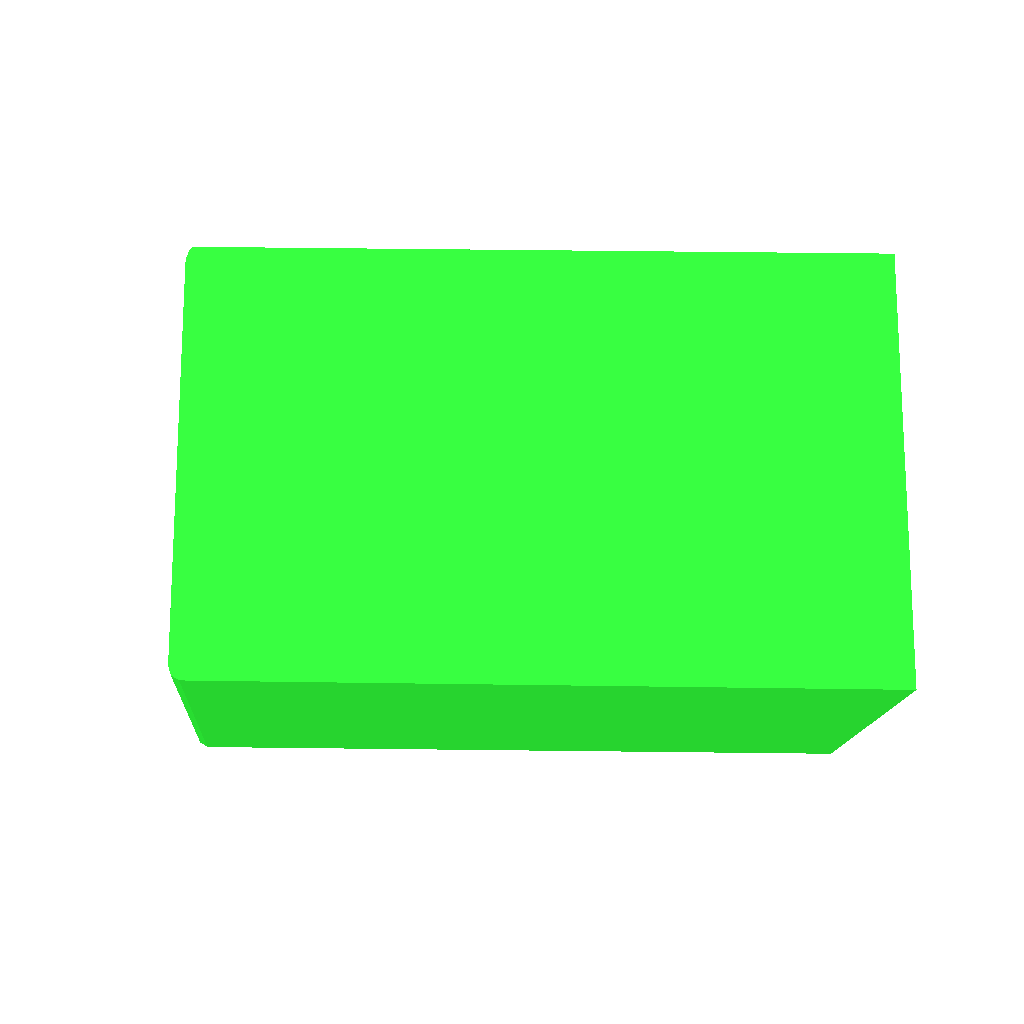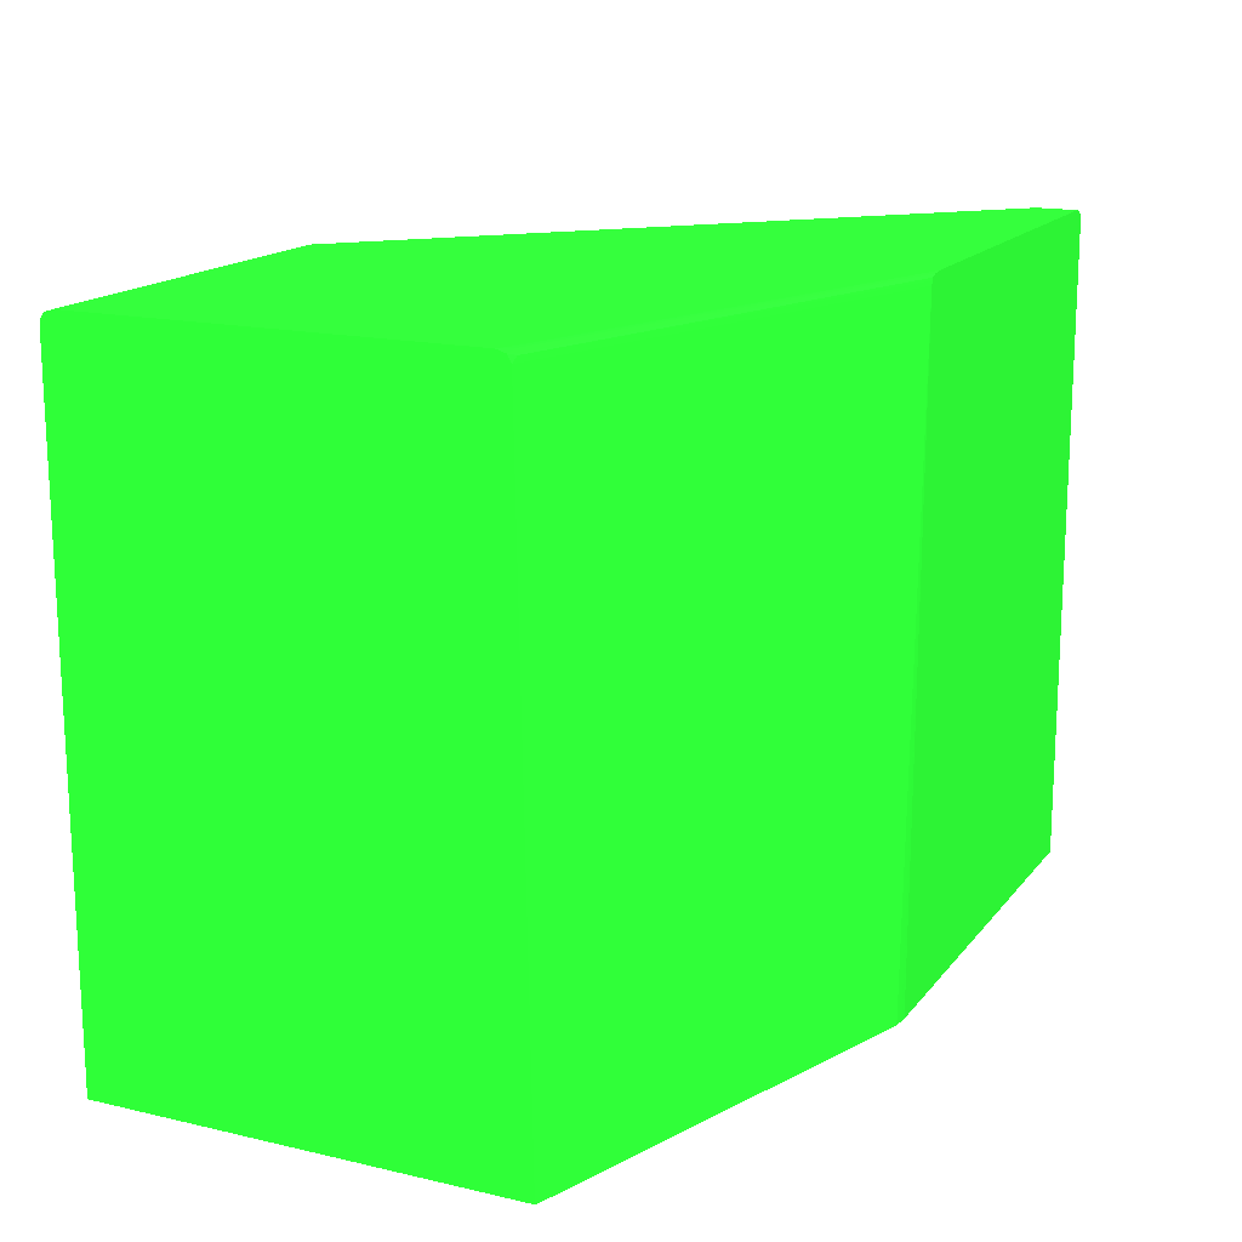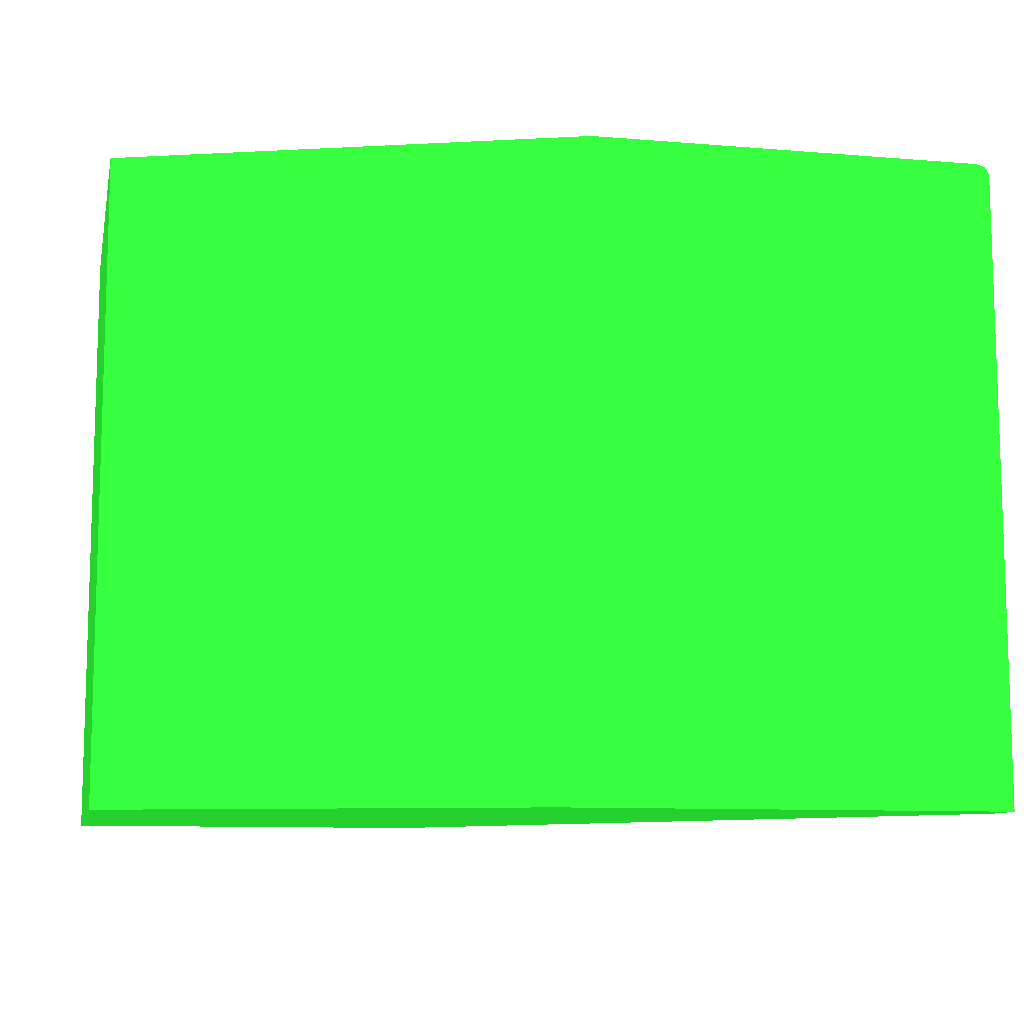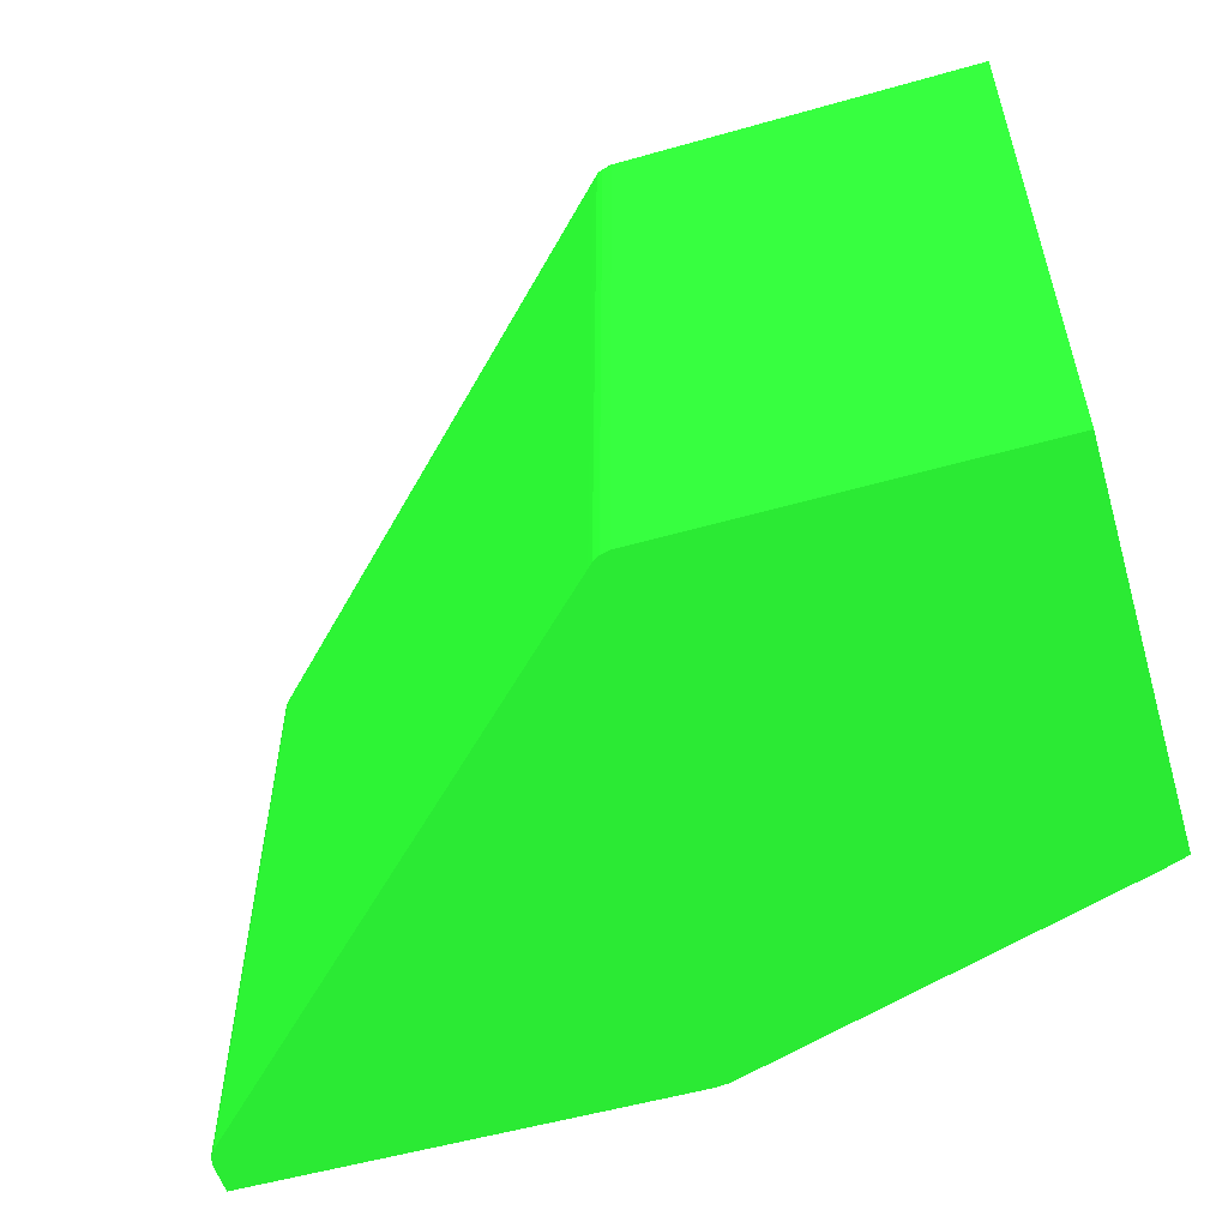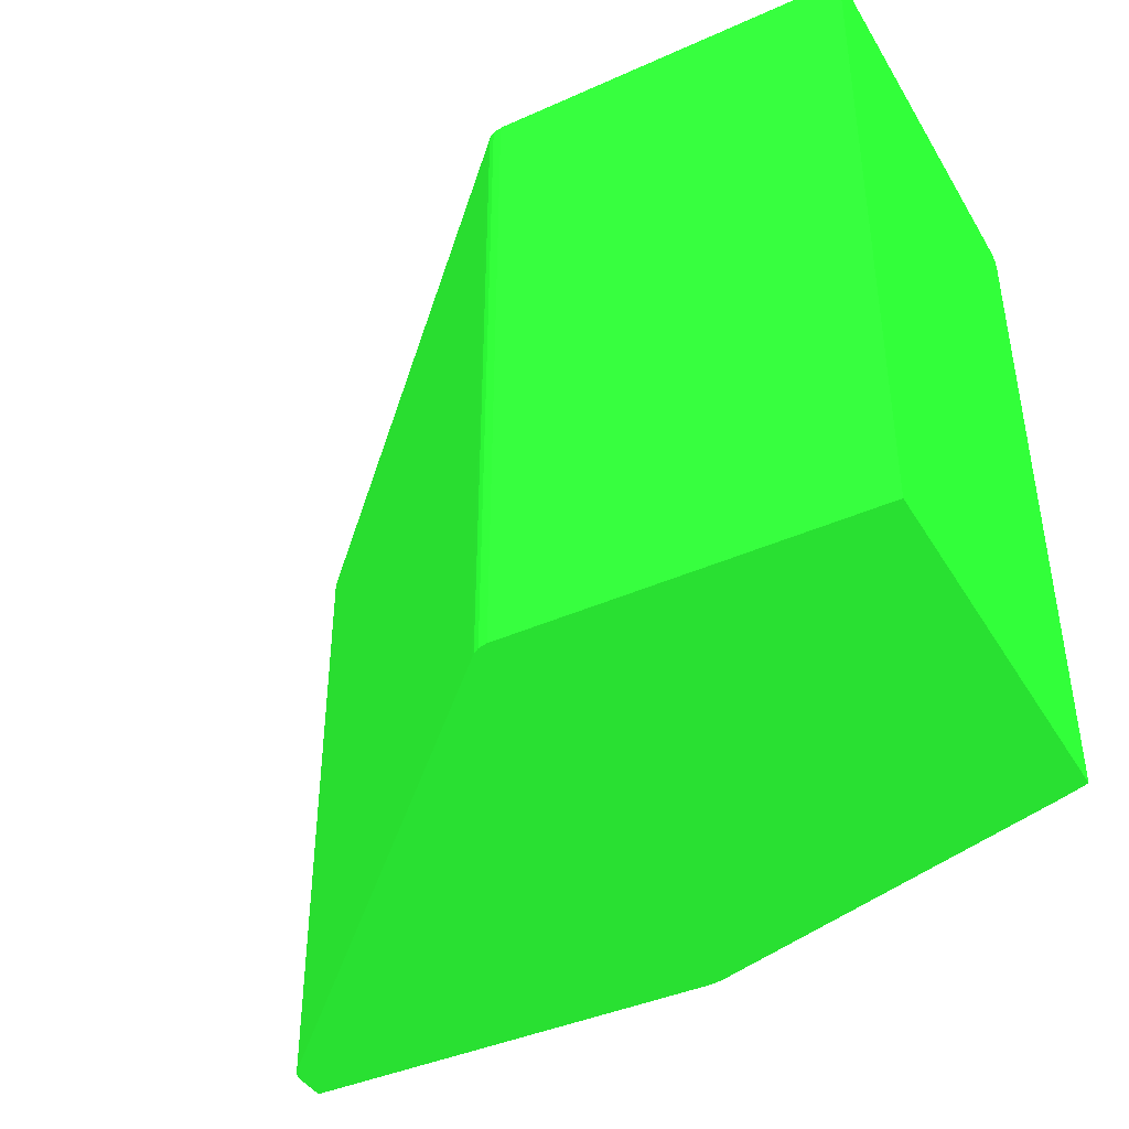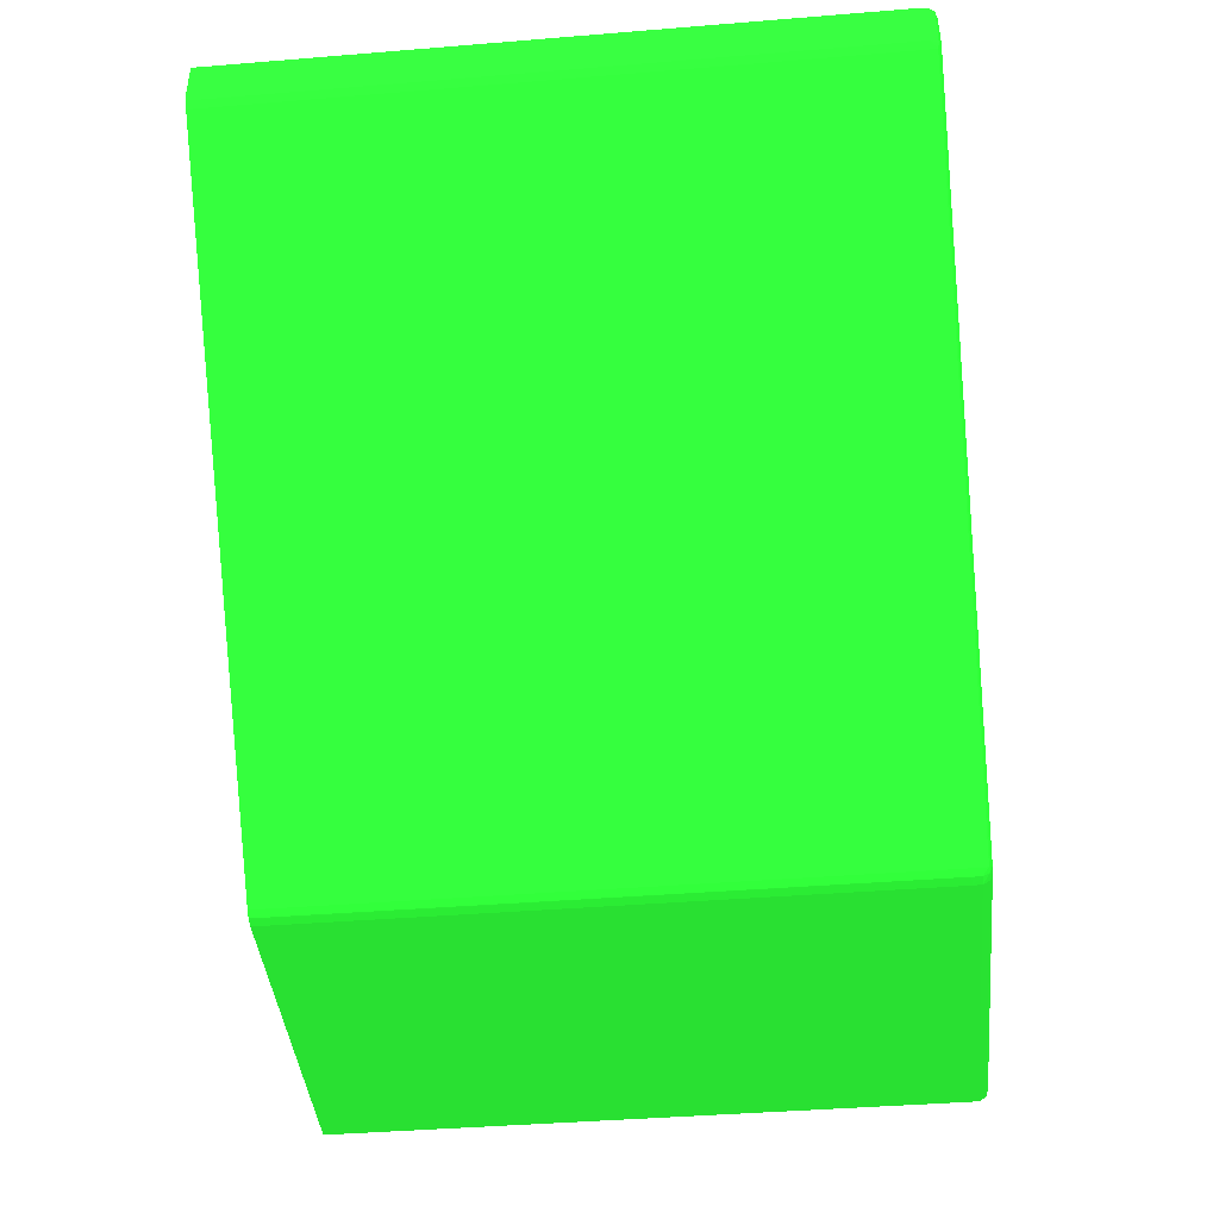
<metadata>
{"format":"obj","ext":"obj","renderer":"f3d","projection":"perspective","resolution":1024,"background":"white","views":[{"elev":-15.4,"azim":-93.9,"up":"+Z"},{"elev":16.4,"azim":-64.7,"up":"+Y"},{"elev":-10.2,"azim":-11.9,"up":"+Y"},{"elev":-54.8,"azim":-163.3,"up":"+Y"},{"elev":-40.9,"azim":-151.4,"up":"+Y"},{"elev":-42.0,"azim":95.6,"up":"+Z"}]}
</metadata>
<code>
v 0.03477 0.03821 -0.01284 0.1176 0.6392 0.1412
v 0.03487 0.03818 -0.01284 0.1176 0.6392 0.1412
v 0.03477 0.03821 -0.01425 0.1176 0.6392 0.1412
v 0.01843 0.03821 -0.01284 0.1176 0.6392 0.1412
v 0.03513 0.0381 -0.01284 0.1176 0.6392 0.1412
v 0.03513 0.0381 -0.01425 0.1176 0.6392 0.1412
v 0.03477 0.03819 -0.01463 0.1176 0.6392 0.1412
v 0.03401 0.03821 -0.01501 0.1176 0.6392 0.1412
v 0.01805 0.03817 -0.01284 0.1176 0.6392 0.1412
v -0.0001872 0.03821 -0.01957 0.1176 0.6392 0.1412
v 0.0005725 0.0382 -0.01919 0.1176 0.6392 0.1412
v 0.0001926 0.03817 -0.01919 0.1176 0.6392 0.1412
v 0.03531 0.03781 -0.01284 0.1176 0.6392 0.1412
v 0.03509 0.03809 -0.01463 0.1176 0.6392 0.1412
v 0.03531 0.03781 -0.01425 0.1176 0.6392 0.1412
v 0.03476 0.0381 -0.01501 0.1176 0.6392 0.1412
v 0.03439 0.03819 -0.01501 0.1176 0.6392 0.1412
v 0.03173 0.03821 -0.01729 0.1176 0.6392 0.1412
v 0.01777 0.03807 -0.01284 0.1176 0.6392 0.1412
v 0.0005725 0.0381 -0.01888 0.1176 0.6392 0.1412
v 0.0001926 0.03807 -0.01894 0.1176 0.6392 0.1412
v -5.479e-05 0.03802 -0.01898 0.1176 0.6392 0.1412
v -0.0002883 0.03821 -0.01995 0.1176 0.6392 0.1412
v -0.0002883 0.03821 -0.01957 0.1176 0.6392 0.1412
v -0.0002883 0.0381 -0.0192 0.1176 0.6392 0.1412
v 0.03532 0.03743 -0.01284 0.1176 0.6392 0.1412
v 0.03521 0.03781 -0.01463 0.1176 0.6392 0.1412
v 0.03501 0.03805 -0.01488 0.1176 0.6392 0.1412
v 0.03532 0.03743 -0.01425 0.1176 0.6392 0.1412
v 0.034 0.0381 -0.01577 0.1176 0.6392 0.1412
v 0.03211 0.03819 -0.01729 0.1176 0.6392 0.1412
v 0.01463 0.03821 -0.03439 0.1176 0.6392 0.1412
v 0.01773 0.03797 -0.01284 0.1176 0.6392 0.1412
v -0.0002883 0.03781 -0.01905 0.1176 0.6392 0.1412
v -8.267e-05 0.03781 -0.01897 0.1176 0.6392 0.1412
v 0.01769 0.03781 -0.01284 0.1176 0.6392 0.1412
v -0.0002883 0.03821 -0.03477 0.1176 0.6392 0.1412
v 0.03532 0.01165 -0.01284 0.1176 0.6392 0.1412
v 0.03504 0.03781 -0.0149 0.1176 0.6392 0.1412
v 0.03522 0.03743 -0.01463 0.1176 0.6392 0.1412
v 0.03425 0.03805 -0.01564 0.1176 0.6392 0.1412
v 0.03532 0.01165 -0.01425 0.1176 0.6392 0.1412
v 0.02602 0.0381 -0.02375 0.1176 0.6392 0.1412
v 0.01577 0.0381 -0.034 0.1176 0.6392 0.1412
v 0.01501 0.03819 -0.03439 0.1176 0.6392 0.1412
v 0.01425 0.03821 -0.03477 0.1176 0.6392 0.1412
v -0.0002883 0.01165 -0.01859 0.1176 0.6392 0.1412
v 0.0007189 0.01165 -0.01821 0.1176 0.6392 0.1412
v 0.01669 0.01165 -0.0129 0.1176 0.6392 0.1412
v 0.01768 0.03743 -0.01284 0.1176 0.6392 0.1412
v 0.001859 0.01165 -0.01783 0.1176 0.6392 0.1412
v 0.004141 0.01165 -0.01707 0.1176 0.6392 0.1412
v 0.009847 0.01165 -0.01517 0.1176 0.6392 0.1412
v -0.0002883 0.03813 -0.03504 0.1176 0.6392 0.1412
v 0.01732 0.01165 -0.01284 0.1176 0.6392 0.1412
v 0.03504 0.01165 -0.0149 0.1176 0.6392 0.1412
v 0.03482 0.01165 -0.01512 0.1176 0.6392 0.1412
v 0.03048 0.03781 -0.01946 0.1176 0.6392 0.1412
v 0.03522 0.01165 -0.01463 0.1176 0.6392 0.1412
v 0.02855 0.03805 -0.02134 0.1176 0.6392 0.1412
v 0.01488 0.03805 -0.03501 0.1176 0.6392 0.1412
v 0.01501 0.0381 -0.03476 0.1176 0.6392 0.1412
v 0.01463 0.03819 -0.03477 0.1176 0.6392 0.1412
v 0.01425 0.0381 -0.03513 0.1176 0.6392 0.1412
v -0.0002883 0.01165 -0.03531 0.1176 0.6392 0.1412
v 0.01708 0.01165 -0.01286 0.1176 0.6392 0.1412
v -0.0002883 0.0381 -0.03513 0.1176 0.6392 0.1412
v 0.0314 0.01165 -0.01854 0.1176 0.6392 0.1412
v 0.0151 0.03781 -0.03485 0.1176 0.6392 0.1412
v 0.0149 0.03781 -0.03504 0.1176 0.6392 0.1412
v 0.01463 0.03781 -0.03521 0.1176 0.6392 0.1412
v 0.01463 0.03809 -0.03508 0.1176 0.6392 0.1412
v 0.01425 0.03781 -0.03531 0.1176 0.6392 0.1412
v -0.0002883 0.03753 -0.03531 0.1176 0.6392 0.1412
v 0.01425 0.01165 -0.03531 0.1176 0.6392 0.1412
v -0.0002883 0.03781 -0.03531 0.1176 0.6392 0.1412
v 0.01602 0.01165 -0.03393 0.1176 0.6392 0.1412
v 0.0151 0.01165 -0.03485 0.1176 0.6392 0.1412
v 0.0149 0.01165 -0.03504 0.1176 0.6392 0.1412
v 0.01486 0.01165 -0.03507 0.1176 0.6392 0.1412
v 0.01463 0.03743 -0.03522 0.1176 0.6392 0.1412
v 0.01425 0.03743 -0.03531 0.1176 0.6392 0.1412
v 0.01457 0.01165 -0.03523 0.1176 0.6392 0.1412
v 0.01463 0.01165 -0.03522 0.1176 0.6392 0.1412
f 1 2 3
f 1 3 8
f 1 8 18
f 1 18 32
f 1 32 46
f 1 46 37
f 1 37 23
f 1 23 10
f 1 10 4
f 1 4 9
f 1 9 19
f 1 19 33
f 1 33 36
f 1 36 50
f 1 50 55
f 1 55 38
f 1 38 26
f 1 26 13
f 1 13 5
f 1 5 2
f 2 5 6
f 2 6 3
f 3 7 17
f 3 17 8
f 3 6 7
f 4 10 11
f 4 11 12
f 4 12 9
f 5 13 15
f 5 15 6
f 6 14 7
f 6 15 14
f 7 16 30
f 7 30 17
f 7 14 16
f 8 17 31
f 8 31 18
f 9 12 20
f 9 20 21
f 9 21 22
f 9 22 19
f 10 23 24
f 10 24 11
f 11 24 12
f 12 24 25
f 12 25 21
f 12 21 20
f 13 26 29
f 13 29 15
f 14 15 27
f 14 27 28
f 14 28 16
f 15 29 27
f 16 28 41
f 16 41 30
f 17 30 43
f 17 43 31
f 18 31 45
f 18 45 32
f 19 22 33
f 21 25 22
f 22 25 34
f 22 34 35
f 22 35 36
f 22 36 33
f 23 37 54
f 23 54 67
f 23 67 76
f 23 76 74
f 23 74 65
f 23 65 47
f 23 47 34
f 23 34 25
f 23 25 24
f 26 38 42
f 26 42 29
f 27 39 28
f 27 29 40
f 27 40 39
f 28 39 41
f 29 42 59
f 29 59 40
f 30 41 60
f 30 60 43
f 31 43 44
f 31 44 45
f 32 45 63
f 32 63 46
f 34 47 48
f 34 48 35
f 35 48 36
f 36 49 50
f 36 48 51
f 36 51 52
f 36 52 53
f 36 53 49
f 37 46 54
f 38 55 66
f 38 66 49
f 38 49 53
f 38 53 52
f 38 52 51
f 38 51 48
f 38 48 47
f 38 47 65
f 38 65 75
f 38 75 83
f 38 83 84
f 38 84 80
f 38 80 79
f 38 79 78
f 38 78 77
f 38 77 68
f 38 68 57
f 38 57 56
f 38 56 59
f 38 59 42
f 39 40 59
f 39 59 56
f 39 56 57
f 39 57 68
f 39 68 58
f 39 58 60
f 39 60 41
f 43 60 44
f 44 61 62
f 44 62 45
f 44 60 61
f 45 62 63
f 46 63 64
f 46 64 54
f 49 66 50
f 50 66 55
f 54 64 67
f 58 68 77
f 58 77 69
f 58 69 60
f 60 69 61
f 61 69 70
f 61 70 71
f 61 71 72
f 61 72 62
f 62 72 63
f 63 72 64
f 64 72 73
f 64 73 76
f 64 76 67
f 65 74 82
f 65 82 75
f 69 78 79
f 69 79 70
f 69 77 78
f 70 79 80
f 70 80 81
f 70 81 71
f 71 81 82
f 71 82 73
f 71 73 72
f 73 82 74
f 73 74 76
f 75 82 83
f 80 84 81
f 81 84 83
f 81 83 82

</code>
